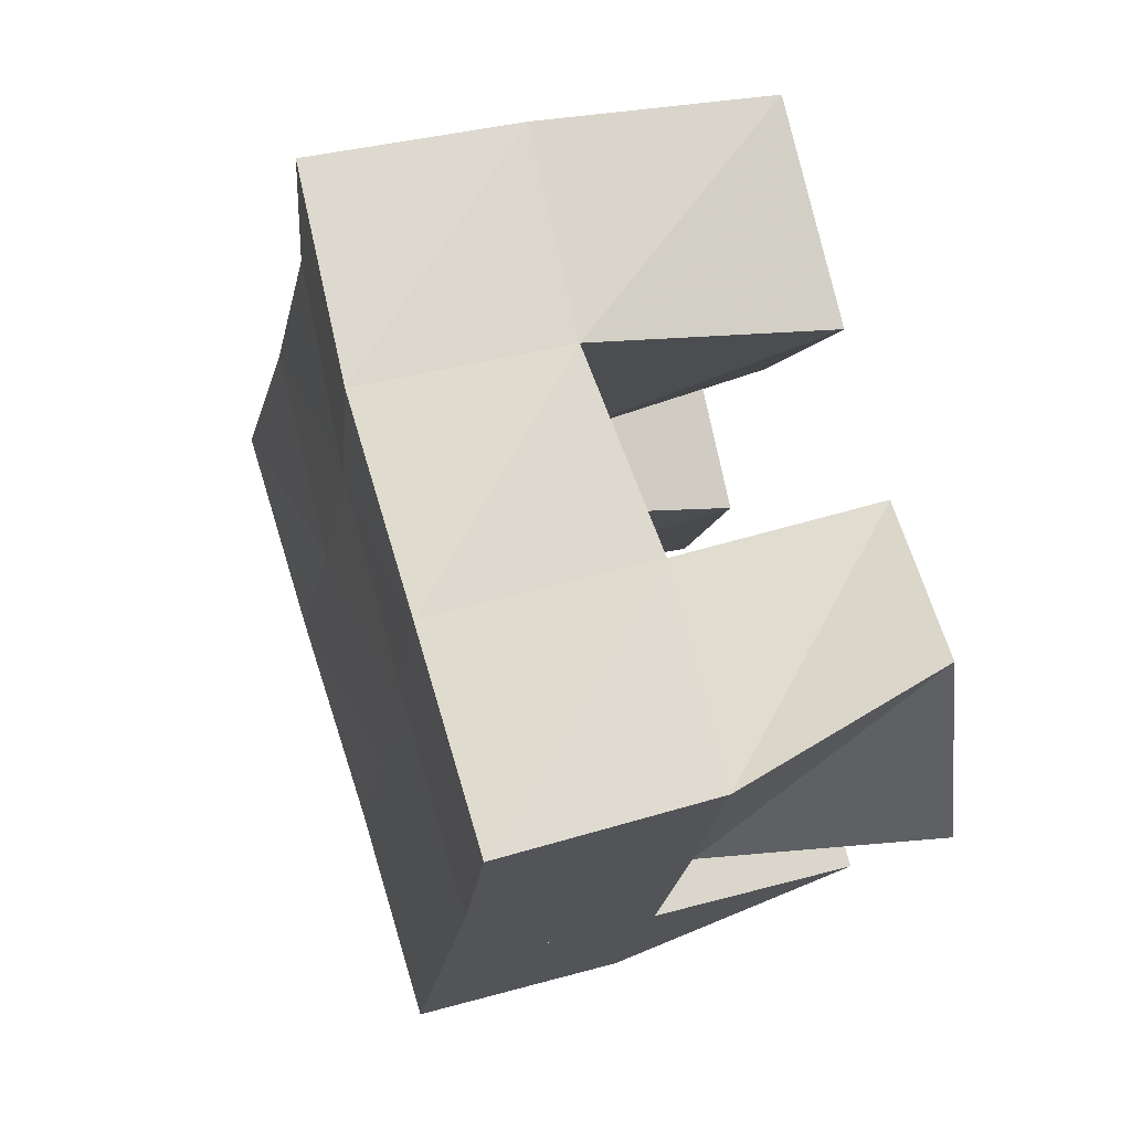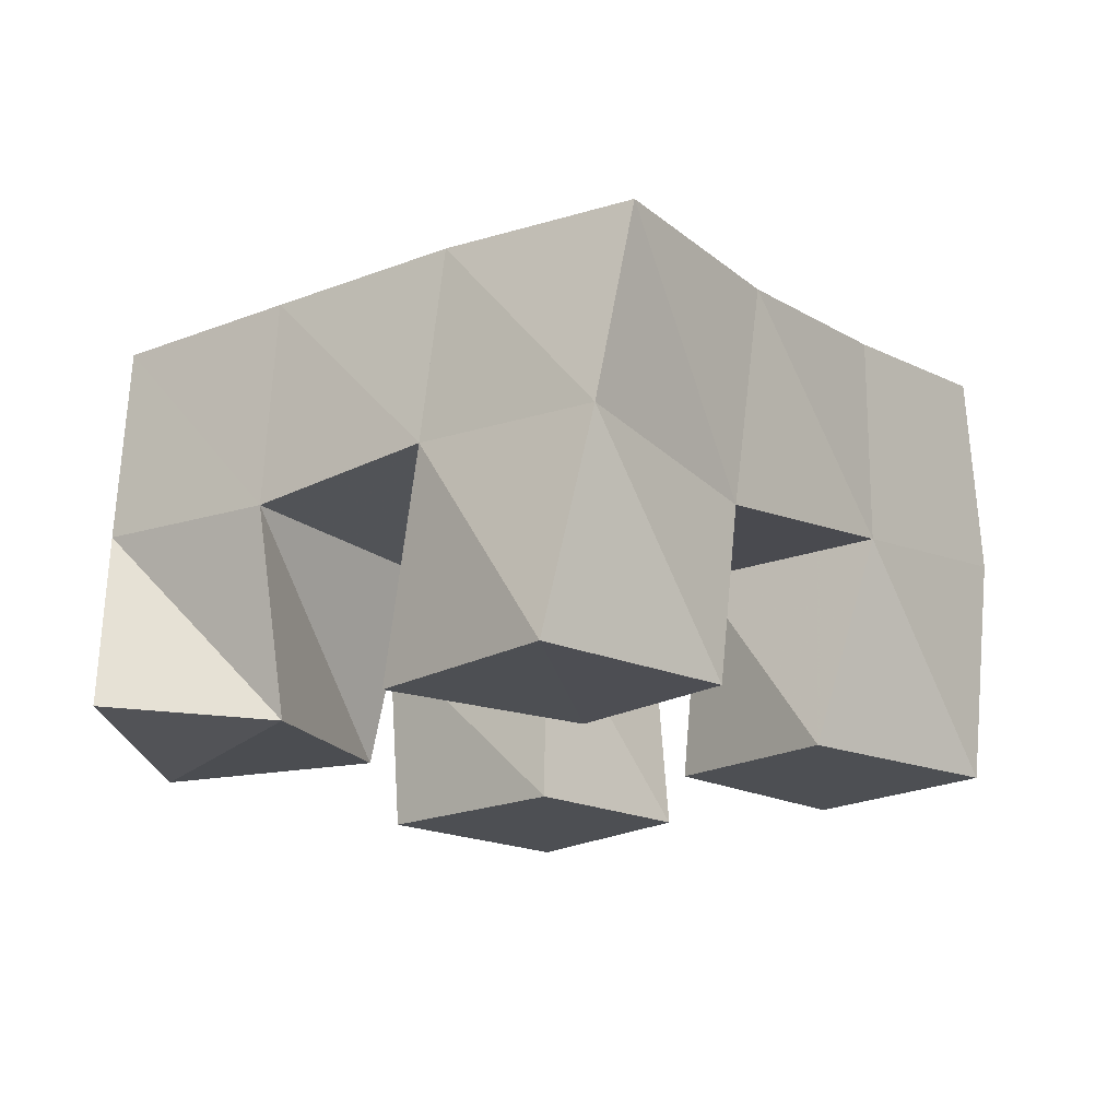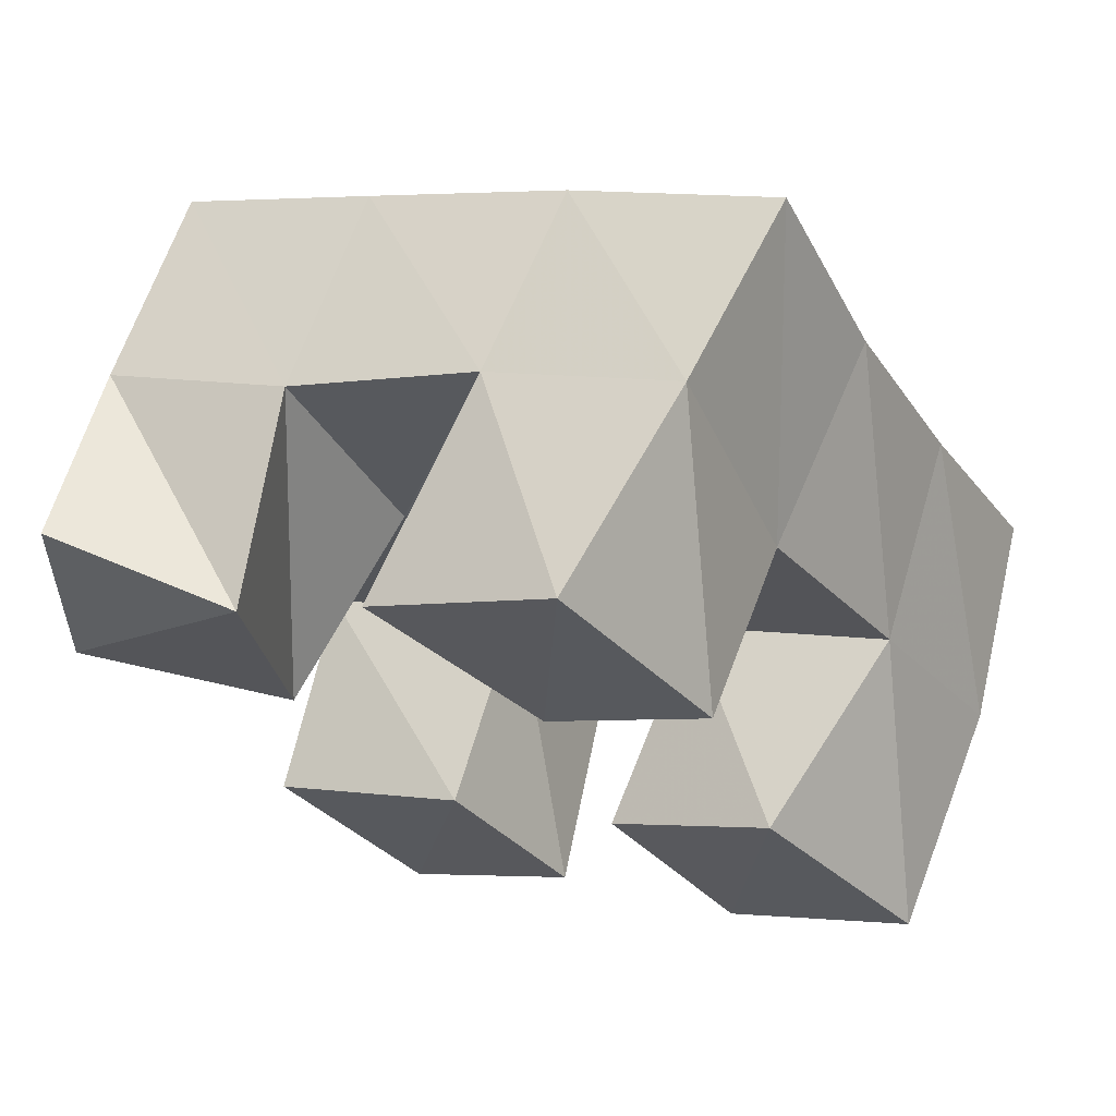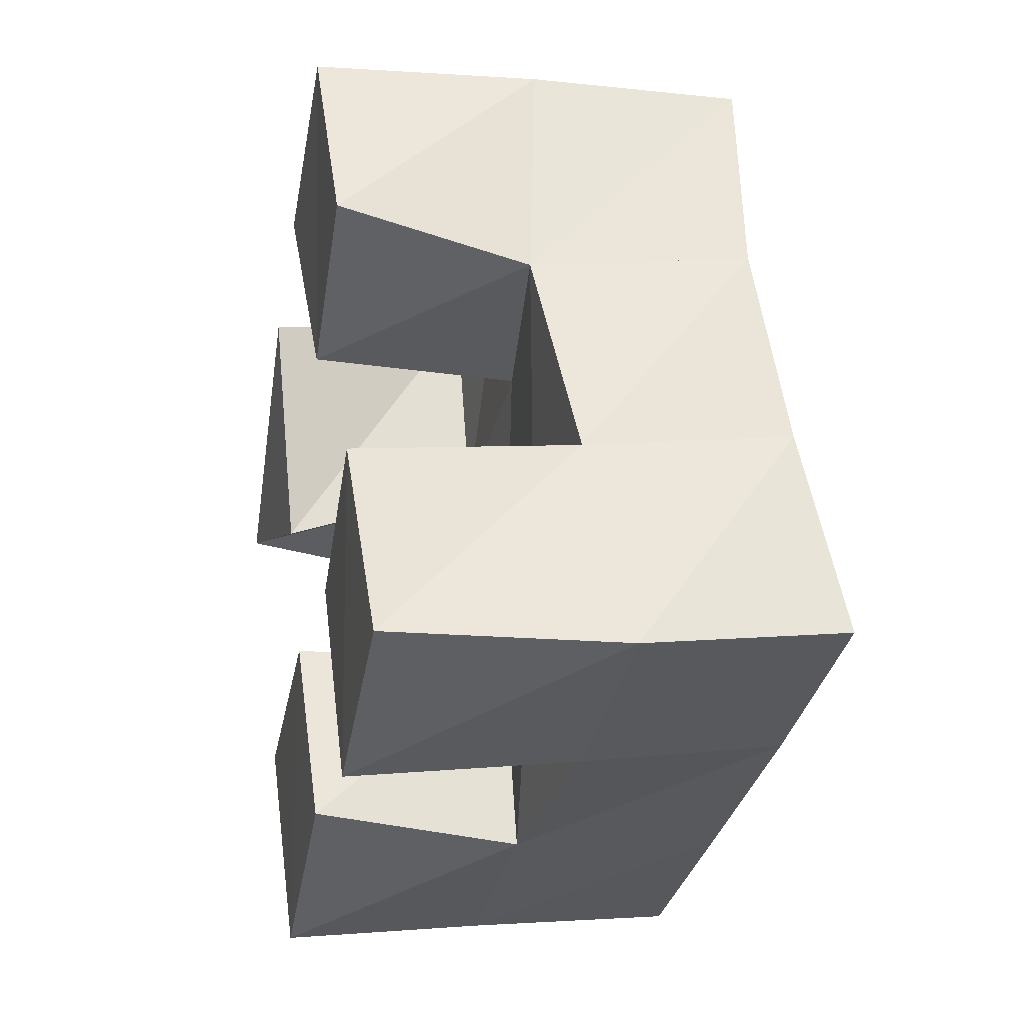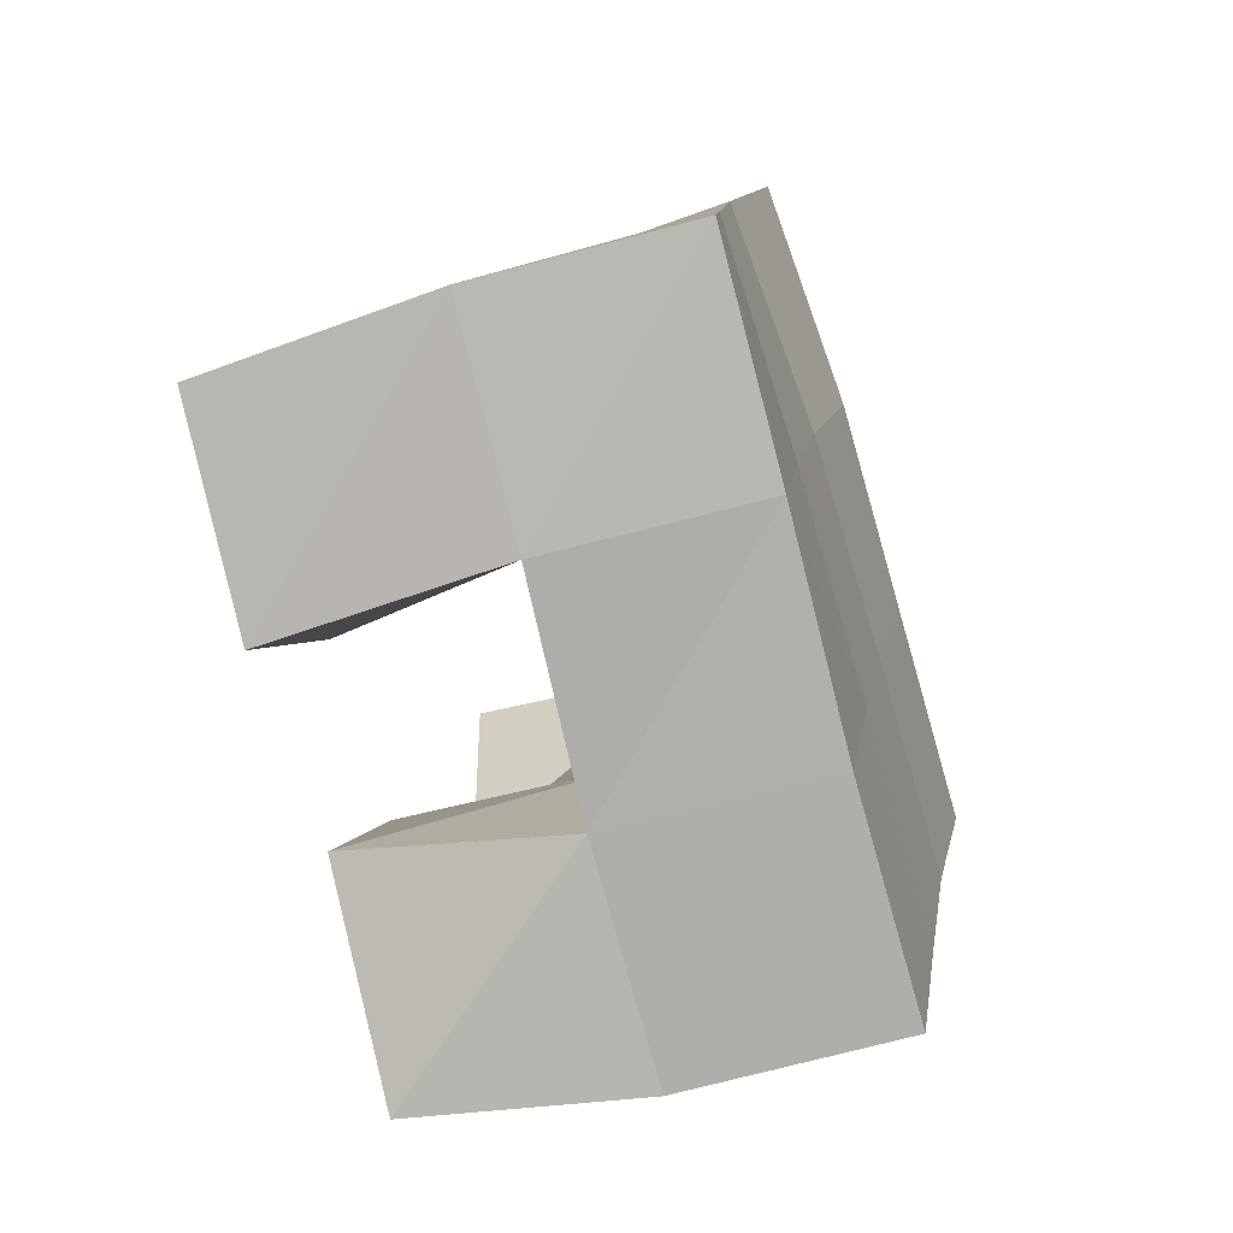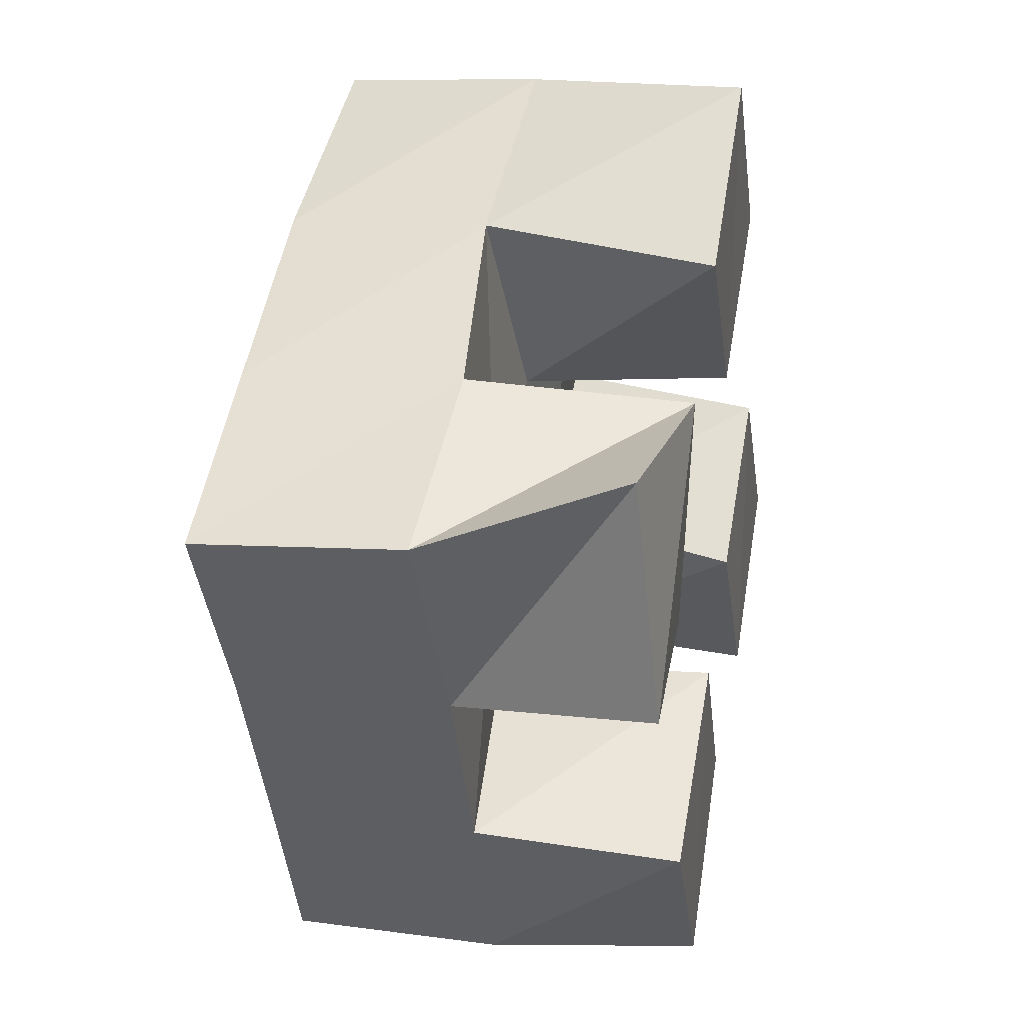
<metadata>
{"format":"obj","ext":"obj","renderer":"f3d","projection":"perspective","resolution":1024,"background":"white","views":[{"elev":44.1,"azim":-108.0,"up":"+Z"},{"elev":-18.0,"azim":10.1,"up":"+Y"},{"elev":66.7,"azim":16.2,"up":"+Z"},{"elev":-4.3,"azim":77.0,"up":"+Z"},{"elev":-53.5,"azim":108.4,"up":"+Z"},{"elev":23.1,"azim":-78.3,"up":"+Z"}]}
</metadata>
<code>
v 0.4899 0.1056 0.2131
v 0.4855 0.1517 0.1962
v 0.4902 0.1 0.1594
v 0.5098 0.149 0.1482
v 0.5346 0.1 0.2141
v 0.5288 0.1498 0.218
v 0.5406 0.1029 0.1589
v 0.5529 0.1479 0.1703
v 0.6153 0.1007 0.1408
v 0.6205 0.1491 0.1478
v 0.646 0.1 0.09907
v 0.6472 0.1532 0.1021
v 0.6501 0.1 0.1704
v 0.6646 0.1492 0.1708
v 0.6856 0.1 0.1297
v 0.6904 0.1545 0.1274
v 0.5631 0.1 0.2361
v 0.571 0.1538 0.24
v 0.5996 0.1007 0.1968
v 0.5965 0.1493 0.1934
v 0.6027 0.1 0.2672
v 0.6136 0.1509 0.2643
v 0.6343 0.1 0.2272
v 0.6369 0.1443 0.2149
v 0.5334 0.1 0.1005
v 0.5312 0.1486 0.1038
v 0.5657 0.1 0.05665
v 0.5547 0.1493 0.05761
v 0.578 0.1 0.1276
v 0.5778 0.1517 0.1252
v 0.6045 0.1003 0.08911
v 0.6001 0.1497 0.08105
v 0.487 0.2001 0.1926
v 0.5093 0.1983 0.1484
v 0.5308 0.2005 0.2147
v 0.5534 0.1985 0.1705
v 0.5755 0.2011 0.2369
v 0.5978 0.1982 0.1936
v 0.6215 0.198 0.2601
v 0.6432 0.1945 0.2173
v 0.5318 0.1985 0.1035
v 0.5764 0.1989 0.1259
v 0.6206 0.1989 0.1496
v 0.6647 0.1976 0.1738
v 0.5537 0.1987 0.05893
v 0.5989 0.1993 0.08114
v 0.6436 0.2013 0.1052
v 0.6875 0.2026 0.1299
f 1 2 4
f 3 1 4
f 2 6 8
f 4 2 8
f 6 5 7
f 8 6 7
f 5 1 3
f 7 5 3
f 8 7 3
f 4 8 3
f 2 1 5
f 6 2 5
f 9 10 12
f 11 9 12
f 10 14 16
f 12 10 16
f 14 13 15
f 16 14 15
f 13 9 11
f 15 13 11
f 16 15 11
f 12 16 11
f 10 9 13
f 14 10 13
f 17 18 20
f 19 17 20
f 18 22 24
f 20 18 24
f 22 21 23
f 24 22 23
f 21 17 19
f 23 21 19
f 24 23 19
f 20 24 19
f 18 17 21
f 22 18 21
f 25 26 28
f 27 25 28
f 26 30 32
f 28 26 32
f 30 29 31
f 32 30 31
f 29 25 27
f 31 29 27
f 32 31 27
f 28 32 27
f 26 25 29
f 30 26 29
f 2 33 34
f 4 2 34
f 33 35 36
f 34 33 36
f 35 6 8
f 36 35 8
f 6 2 4
f 8 6 4
f 36 8 4
f 34 36 4
f 33 2 6
f 35 33 6
f 6 35 36
f 8 6 36
f 35 37 38
f 36 35 38
f 37 18 20
f 38 37 20
f 18 6 8
f 20 18 8
f 38 20 8
f 36 38 8
f 35 6 18
f 37 35 18
f 18 37 38
f 20 18 38
f 37 39 40
f 38 37 40
f 39 22 24
f 40 39 24
f 22 18 20
f 24 22 20
f 40 24 20
f 38 40 20
f 37 18 22
f 39 37 22
f 4 34 41
f 26 4 41
f 34 36 42
f 41 34 42
f 36 8 30
f 42 36 30
f 8 4 26
f 30 8 26
f 42 30 26
f 41 42 26
f 34 4 8
f 36 34 8
f 8 36 42
f 30 8 42
f 36 38 43
f 42 36 43
f 38 20 10
f 43 38 10
f 20 8 30
f 10 20 30
f 43 10 30
f 42 43 30
f 36 8 20
f 38 36 20
f 20 38 43
f 10 20 43
f 38 40 44
f 43 38 44
f 40 24 14
f 44 40 14
f 24 20 10
f 14 24 10
f 44 14 10
f 43 44 10
f 38 20 24
f 40 38 24
f 26 41 45
f 28 26 45
f 41 42 46
f 45 41 46
f 42 30 32
f 46 42 32
f 30 26 28
f 32 30 28
f 46 32 28
f 45 46 28
f 41 26 30
f 42 41 30
f 30 42 46
f 32 30 46
f 42 43 47
f 46 42 47
f 43 10 12
f 47 43 12
f 10 30 32
f 12 10 32
f 47 12 32
f 46 47 32
f 42 30 10
f 43 42 10
f 10 43 47
f 12 10 47
f 43 44 48
f 47 43 48
f 44 14 16
f 48 44 16
f 14 10 12
f 16 14 12
f 48 16 12
f 47 48 12
f 43 10 14
f 44 43 14

</code>
